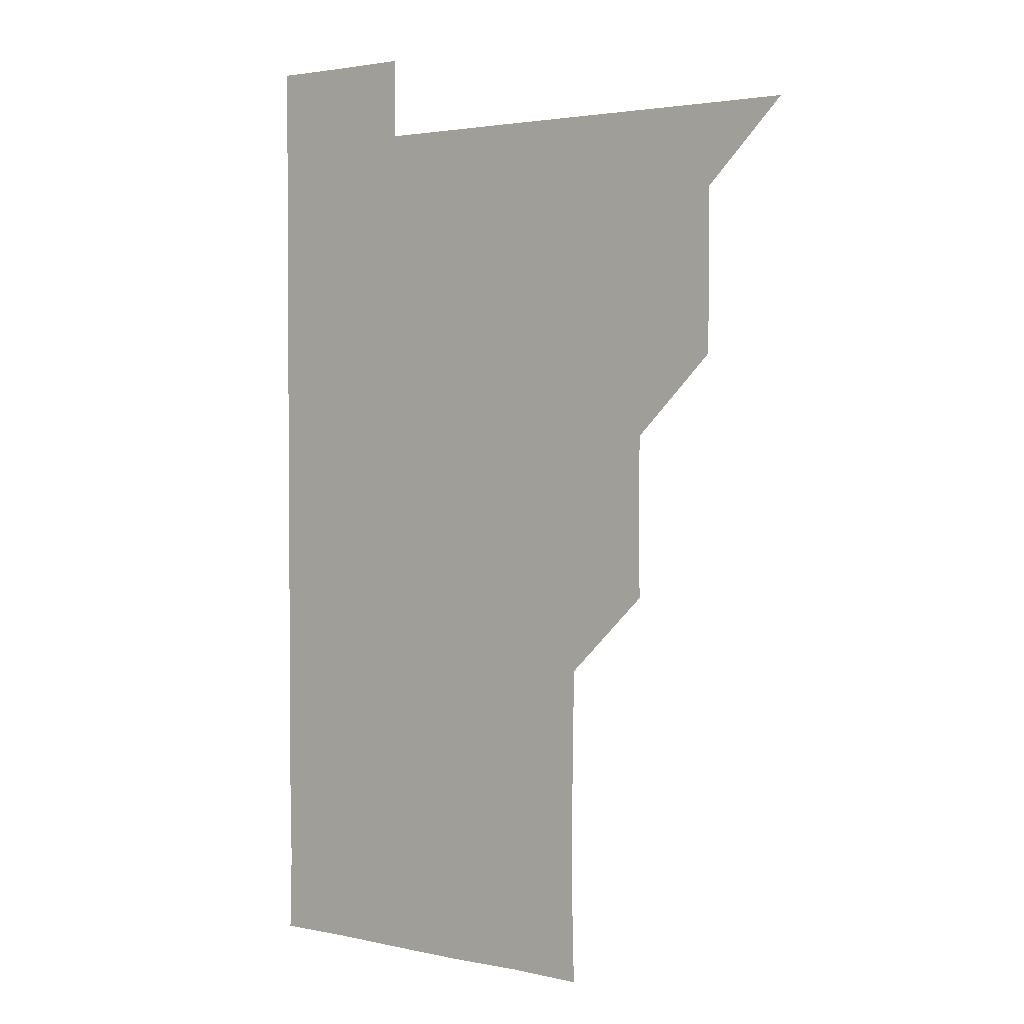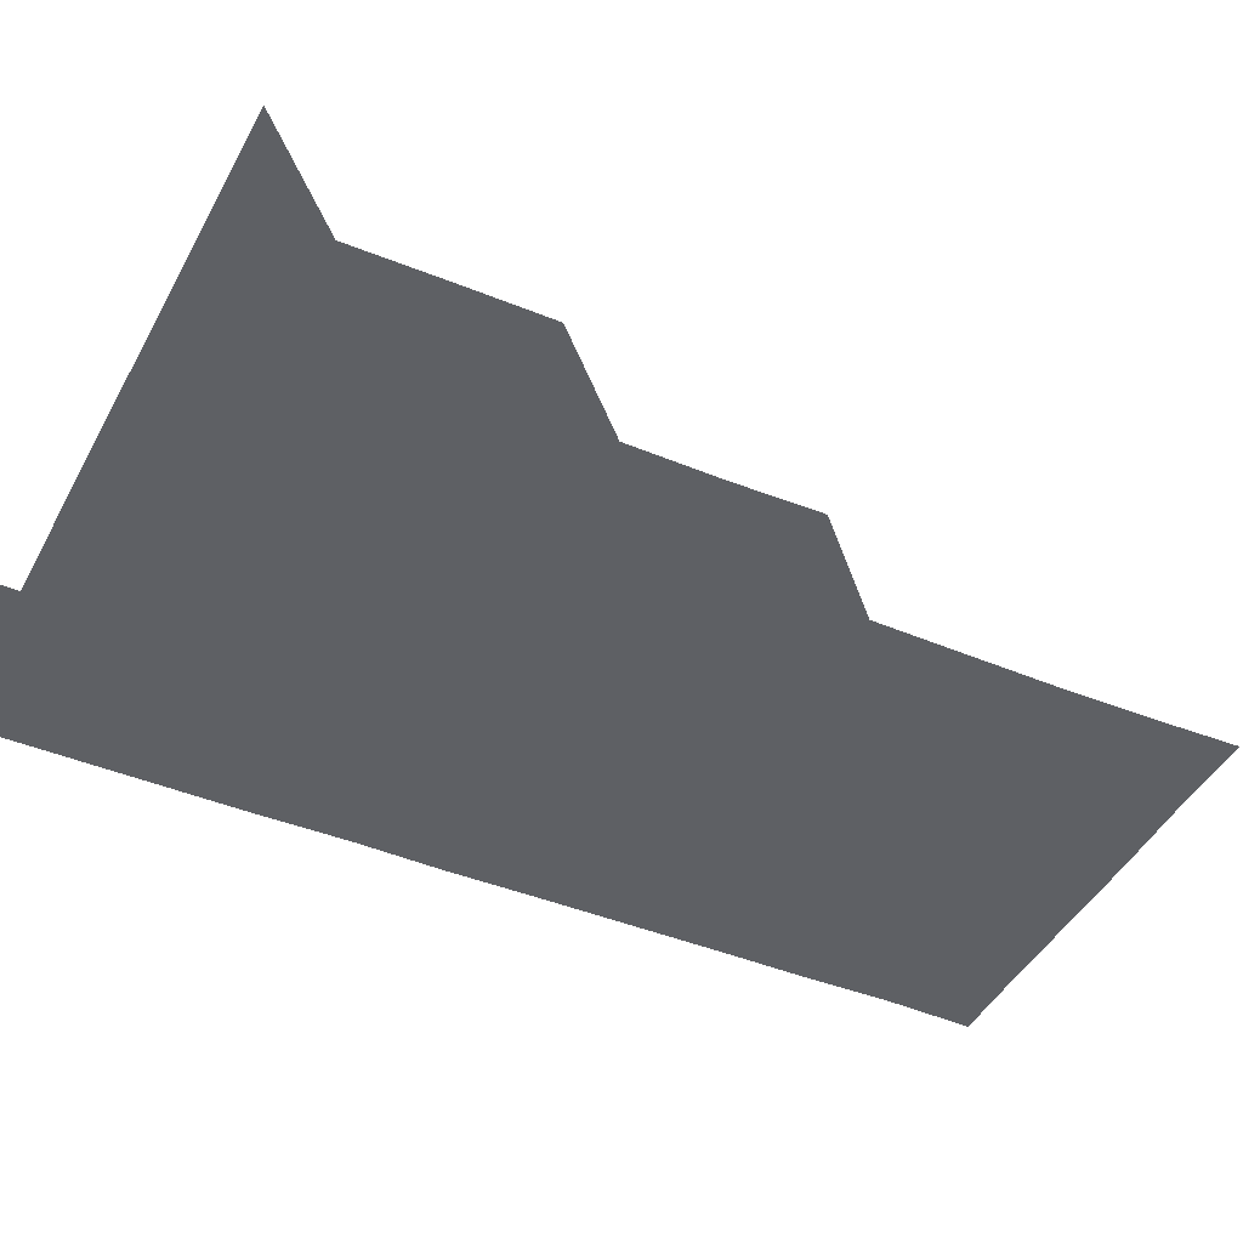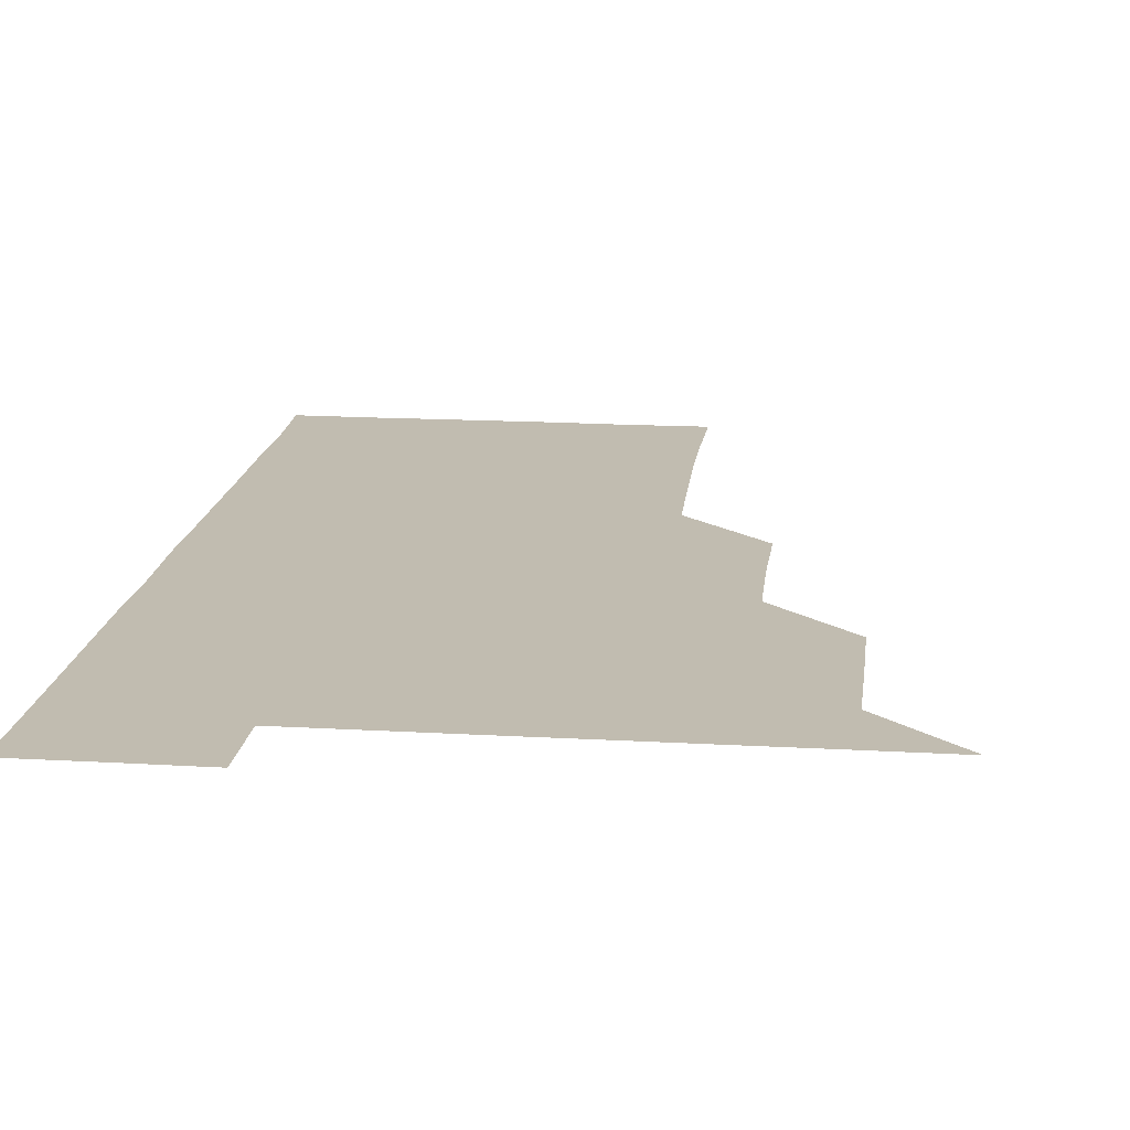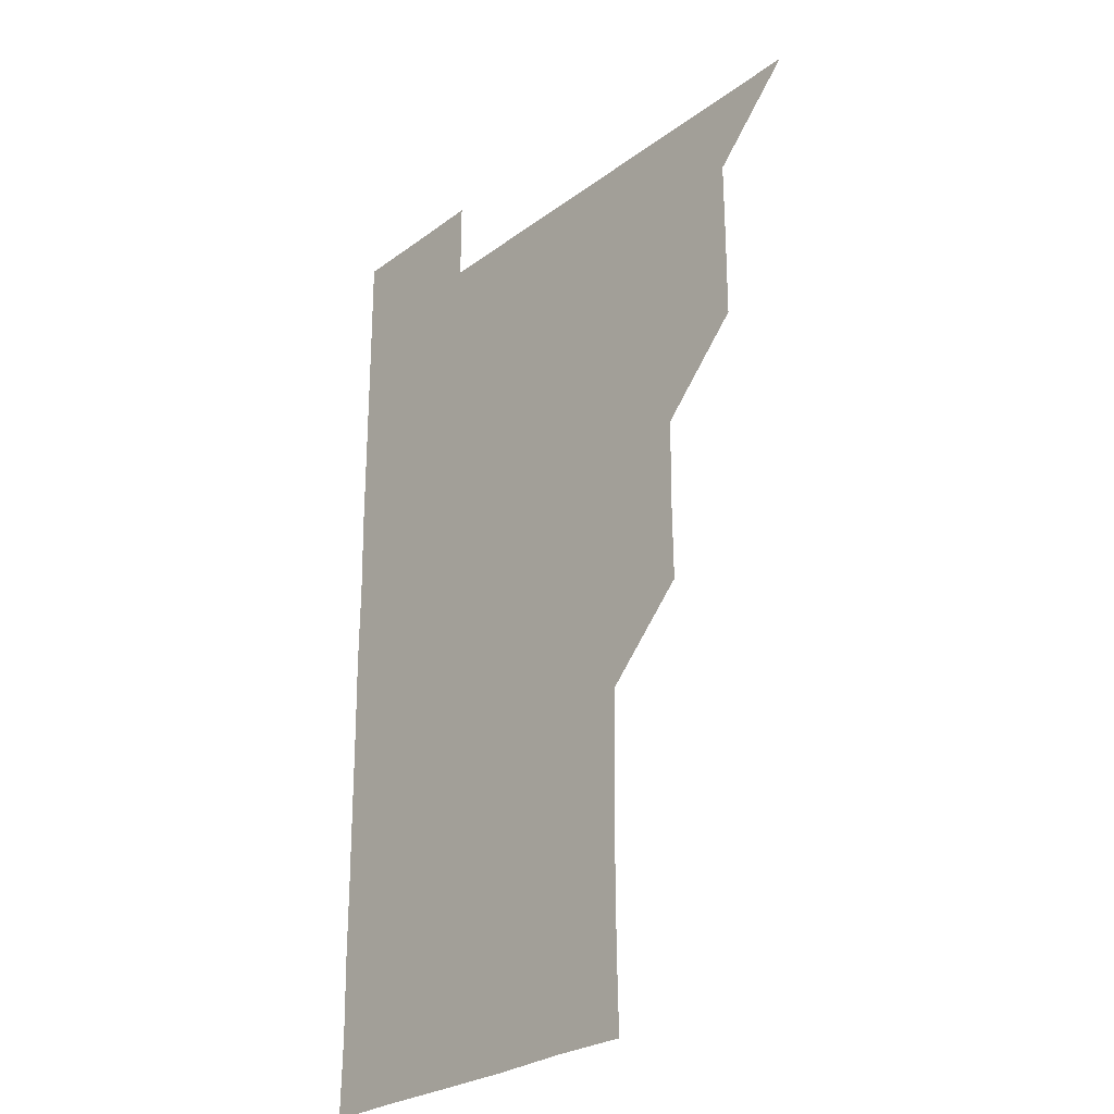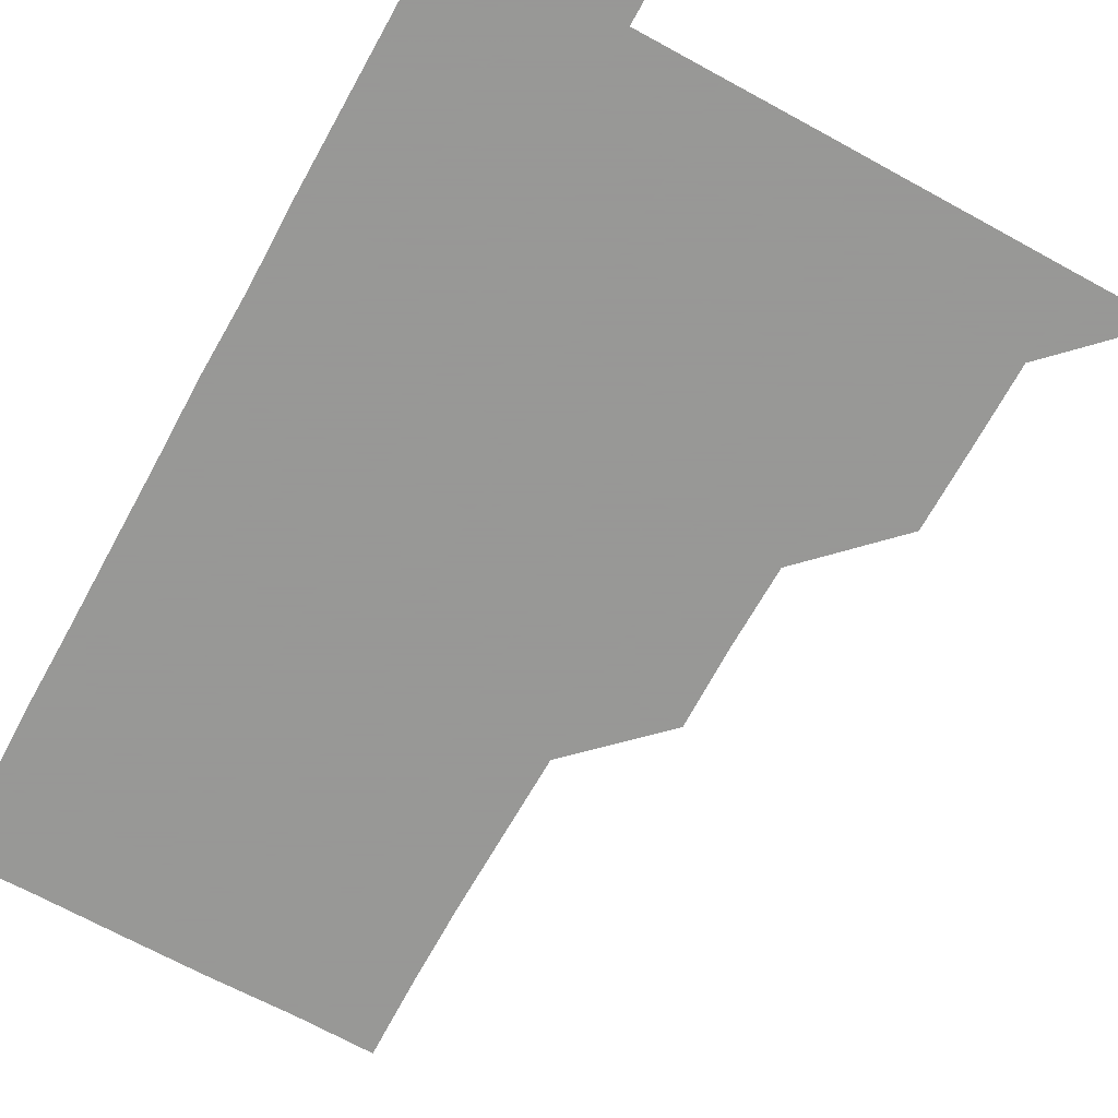
<metadata>
{"format":"obj","ext":"obj","renderer":"f3d","projection":"perspective","resolution":1024,"background":"white","views":[{"elev":2.5,"azim":-142.0,"up":"+Y"},{"elev":-43.1,"azim":-116.0,"up":"+Z"},{"elev":16.4,"azim":-173.2,"up":"+Z"},{"elev":-26.1,"azim":-130.6,"up":"+Y"},{"elev":-68.4,"azim":151.2,"up":"+Z"}]}
</metadata>
<code>
v 481 511 0
v 510.8 420.8 0
v 510.8 450.6 0
v 511 480.9 0
v 511.1 510.9 0
v 540.8 330.3 0
v 541.3 360.5 0
v 540.9 390.7 0
v 541 421 0
v 541.3 451.3 0
v 541.2 481.1 0
v 541 511 0
v 571 180.7 0
v 571.7 209.5 0
v 571.9 240.3 0
v 571.5 270.5 0
v 571.1 300.7 0
v 571.3 331.4 0
v 571.1 361.2 0
v 571.1 391.2 0
v 571.2 421.3 0
v 571.1 451.1 0
v 571 481 0
v 571 511 0
v 600 181.1 0
v 601.7 212.2 0
v 601 240.9 0
v 601.1 271.4 0
v 601.1 301.3 0
v 601.1 331.2 0
v 601 361 0
v 601 391 0
v 601.1 421.2 0
v 601.1 451.1 0
v 601.1 481 0
v 600.9 511 0
v 630.6 180.5 0
v 630.9 211.8 0
v 631.1 241.6 0
v 631.1 271.3 0
v 631.1 301.3 0
v 631 331.2 0
v 631.1 361.4 0
v 631 391.2 0
v 631 421.1 0
v 631 451.1 0
v 631 481 0
v 631 511 0
v 661.2 180.7 0
v 660.9 211.5 0
v 661 241 0
v 660.8 271.4 0
v 660.9 301.5 0
v 661 331.1 0
v 660.8 361.3 0
v 660.8 391.3 0
v 660.9 421.2 0
v 660.9 451.1 0
v 661 481 0
v 661.1 510.9 0
v 660.9 541.1 0
v 691.6 180.9 0
v 690.7 211.5 0
v 690.8 241.5 0
v 690.7 271.4 0
v 690.7 301.3 0
v 690.6 331.5 0
v 690.7 361.3 0
v 691 391 0
v 690.7 421.3 0
v 690.7 451.2 0
v 690.8 481.1 0
v 690.8 511.1 0
v 691 540.9 0
v 721.3 180.6 0
v 720.4 210.4 0
v 720.9 240.3 0
v 720.7 270.3 0
v 720.9 300.3 0
v 720.9 330.4 0
v 721.3 360.3 0
v 720.7 390.6 0
v 721.2 420.6 0
v 721.1 450.6 0
v 721 480.8 0
v 720.9 510.9 0
v 721 541 0
f 4 5 1
f 8 9 2
f 2 9 3
f 9 10 3
f 3 10 4
f 10 11 4
f 4 11 5
f 11 12 5
f 17 18 6
f 6 18 7
f 18 19 7
f 7 19 8
f 19 20 8
f 8 20 9
f 20 21 9
f 9 21 10
f 21 22 10
f 10 22 11
f 22 23 11
f 11 23 12
f 23 24 12
f 13 25 14
f 25 26 14
f 14 26 15
f 26 27 15
f 15 27 16
f 27 28 16
f 16 28 17
f 28 29 17
f 17 29 18
f 29 30 18
f 18 30 19
f 30 31 19
f 19 31 20
f 31 32 20
f 20 32 21
f 32 33 21
f 21 33 22
f 33 34 22
f 22 34 23
f 34 35 23
f 23 35 24
f 35 36 24
f 25 37 26
f 37 38 26
f 26 38 27
f 38 39 27
f 27 39 28
f 39 40 28
f 28 40 29
f 40 41 29
f 29 41 30
f 41 42 30
f 30 42 31
f 42 43 31
f 31 43 32
f 43 44 32
f 32 44 33
f 44 45 33
f 33 45 34
f 45 46 34
f 34 46 35
f 46 47 35
f 35 47 36
f 47 48 36
f 37 49 38
f 49 50 38
f 38 50 39
f 50 51 39
f 39 51 40
f 51 52 40
f 40 52 41
f 52 53 41
f 41 53 42
f 53 54 42
f 42 54 43
f 54 55 43
f 43 55 44
f 55 56 44
f 44 56 45
f 56 57 45
f 45 57 46
f 57 58 46
f 46 58 47
f 58 59 47
f 47 59 48
f 59 60 48
f 49 62 50
f 62 63 50
f 50 63 51
f 63 64 51
f 51 64 52
f 64 65 52
f 52 65 53
f 65 66 53
f 53 66 54
f 66 67 54
f 54 67 55
f 67 68 55
f 55 68 56
f 68 69 56
f 56 69 57
f 69 70 57
f 57 70 58
f 70 71 58
f 58 71 59
f 71 72 59
f 59 72 60
f 72 73 60
f 60 73 61
f 73 74 61
f 62 75 63
f 75 76 63
f 63 76 64
f 76 77 64
f 64 77 65
f 77 78 65
f 65 78 66
f 78 79 66
f 66 79 67
f 79 80 67
f 67 80 68
f 80 81 68
f 68 81 69
f 81 82 69
f 69 82 70
f 82 83 70
f 70 83 71
f 83 84 71
f 71 84 72
f 84 85 72
f 72 85 73
f 85 86 73
f 73 86 74
f 86 87 74

</code>
